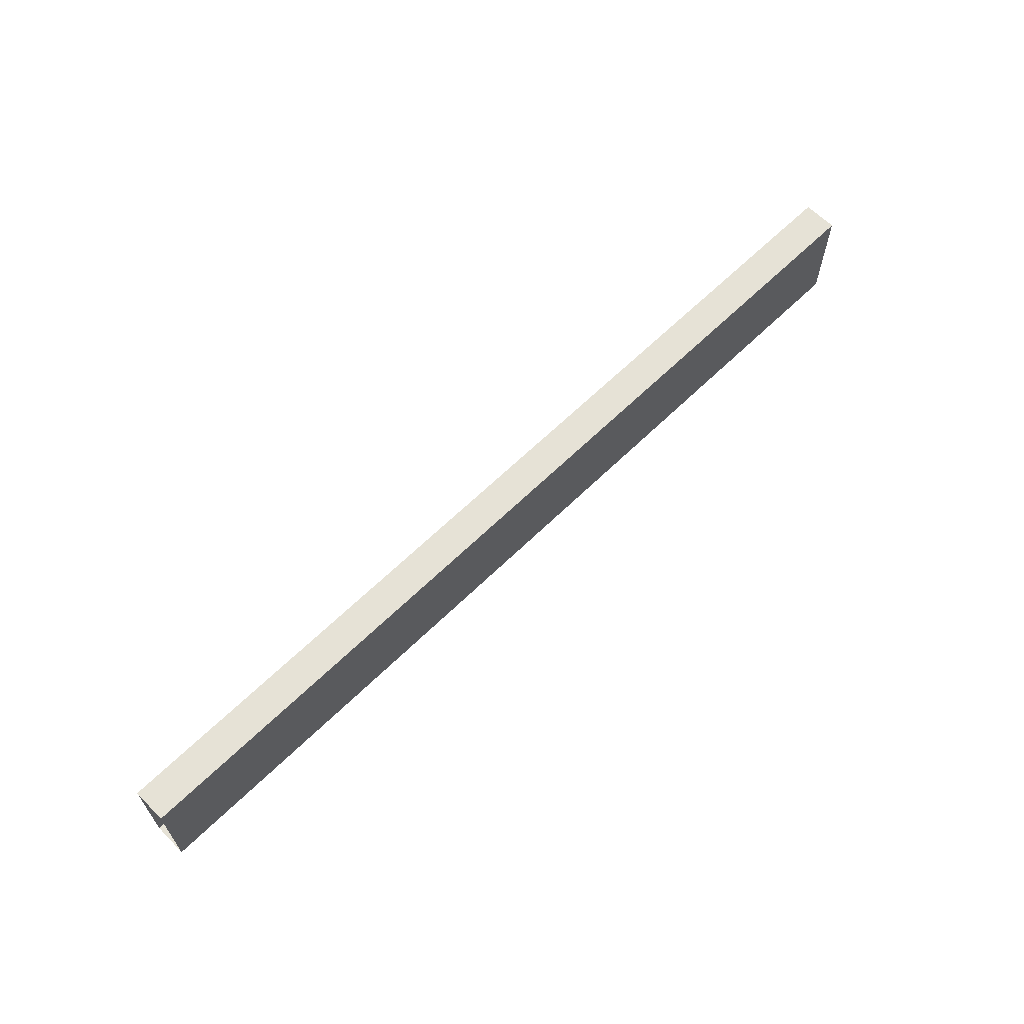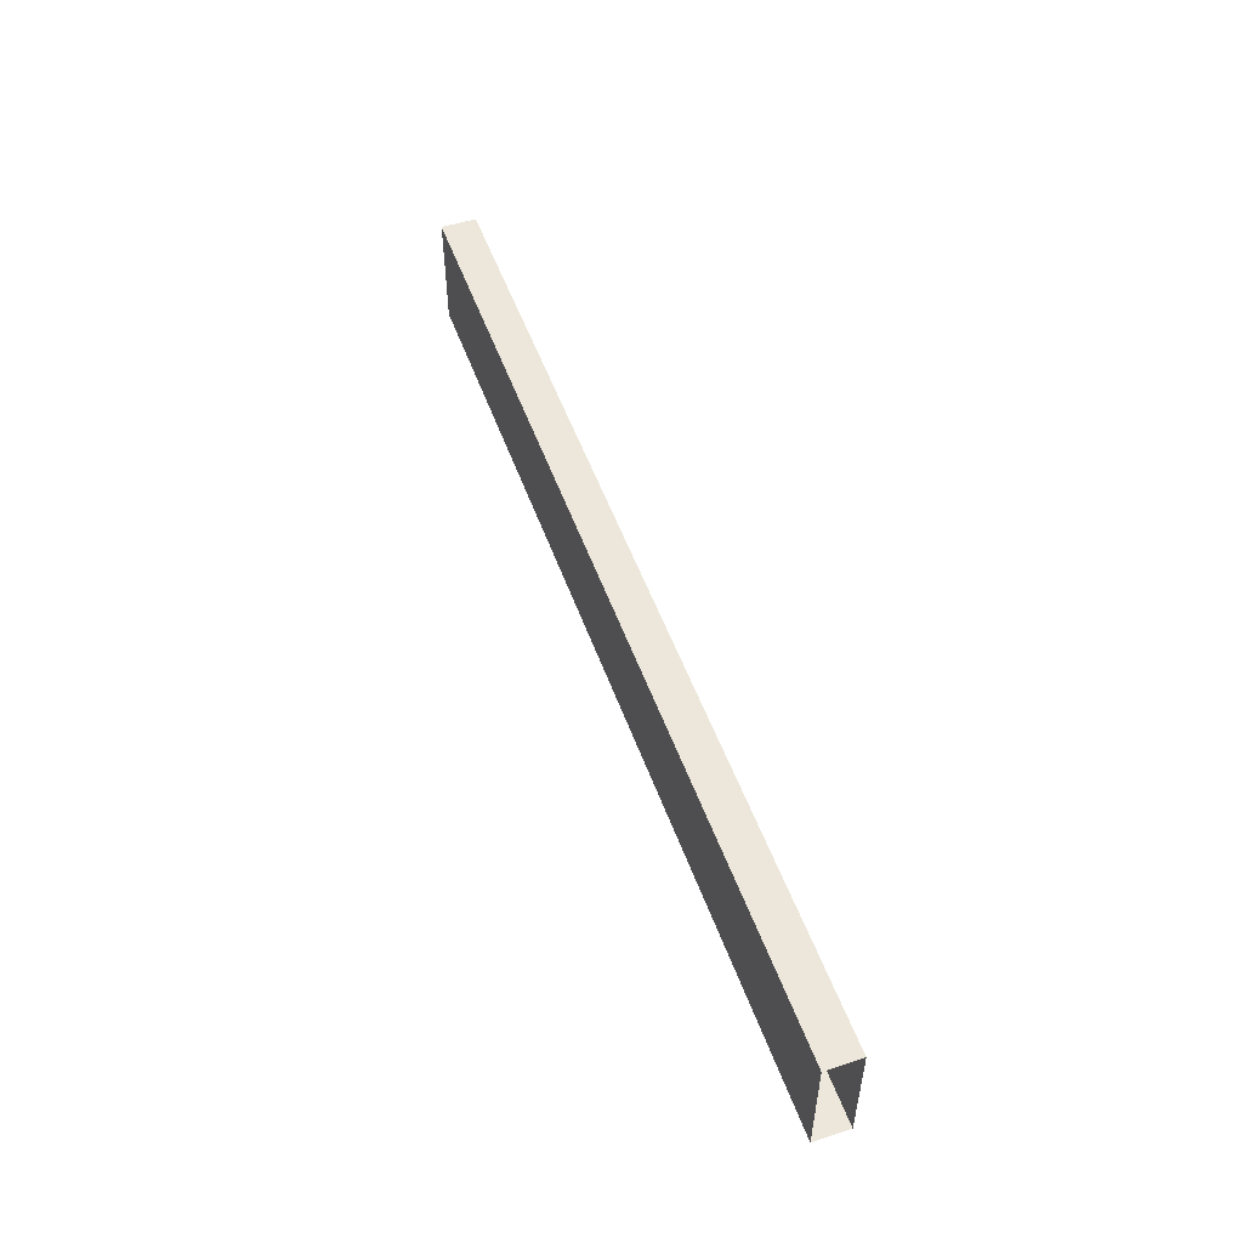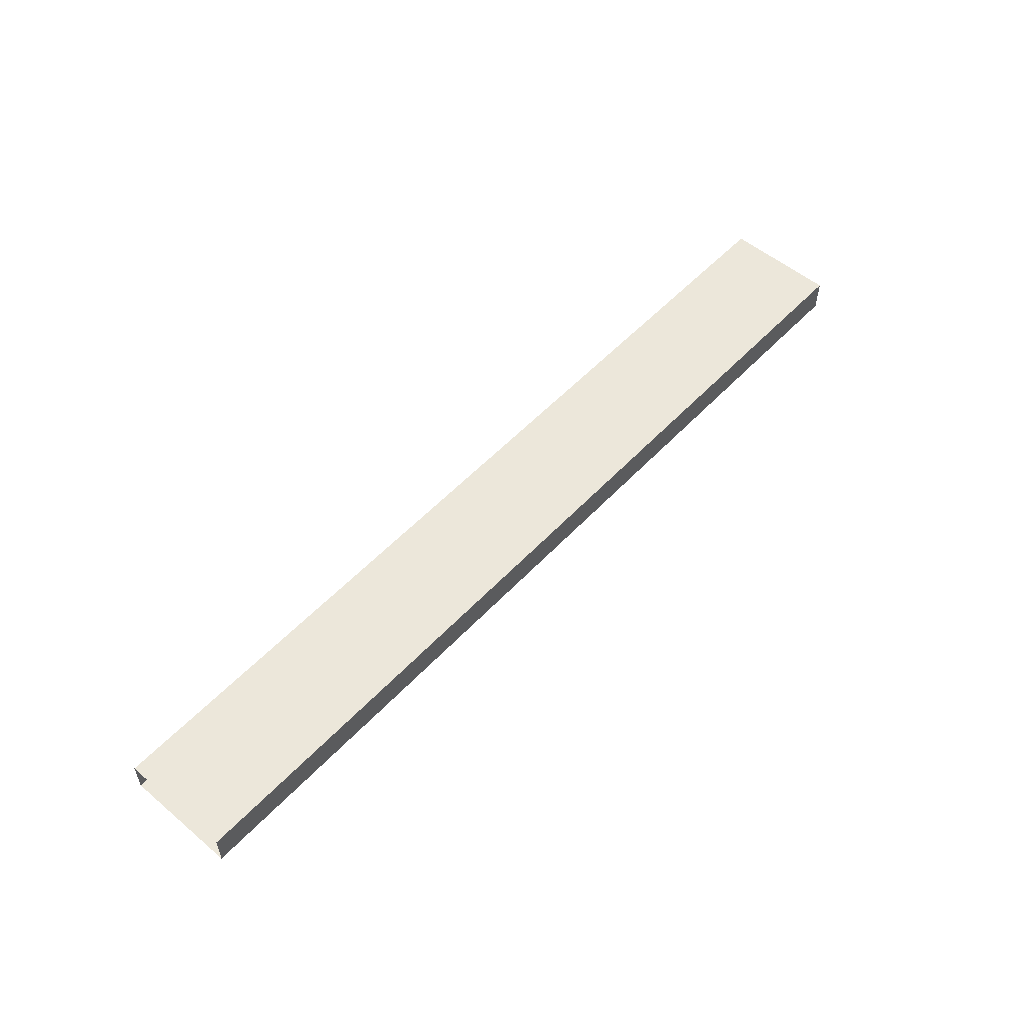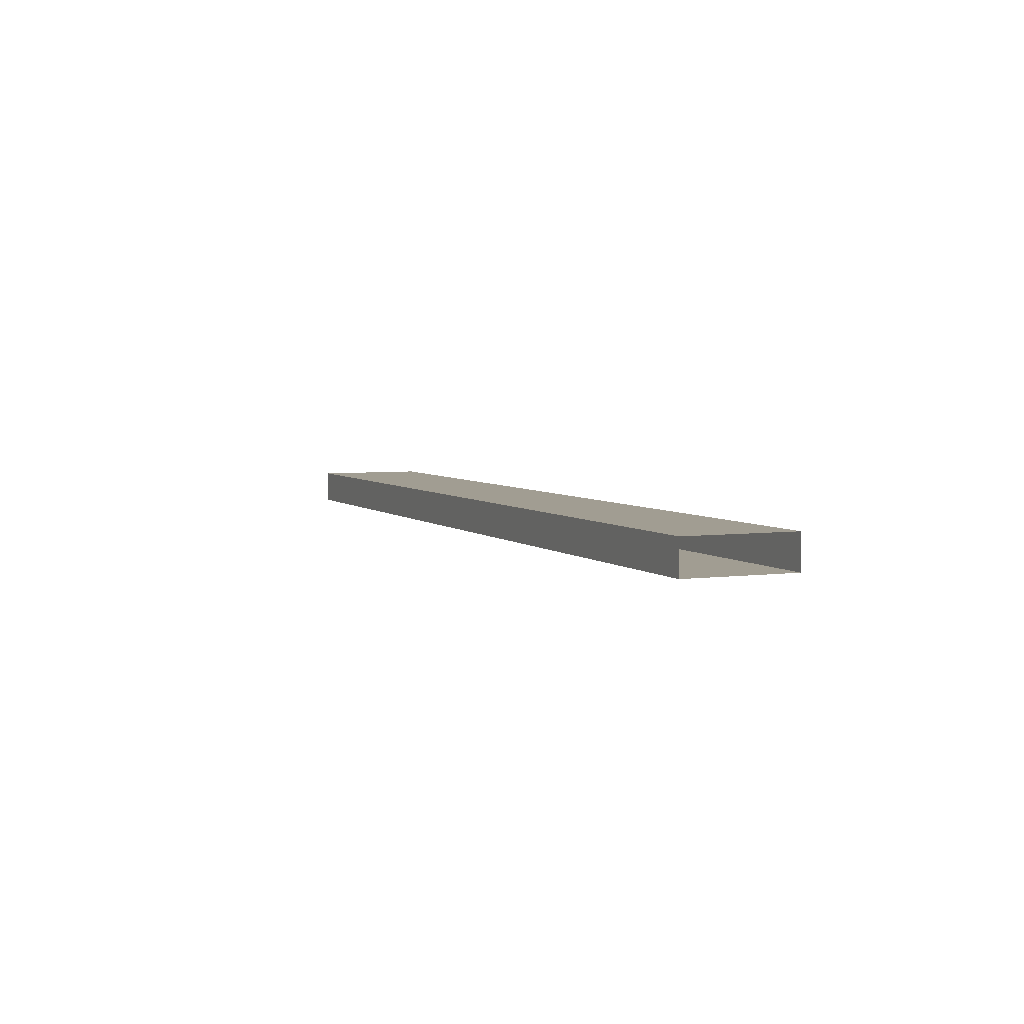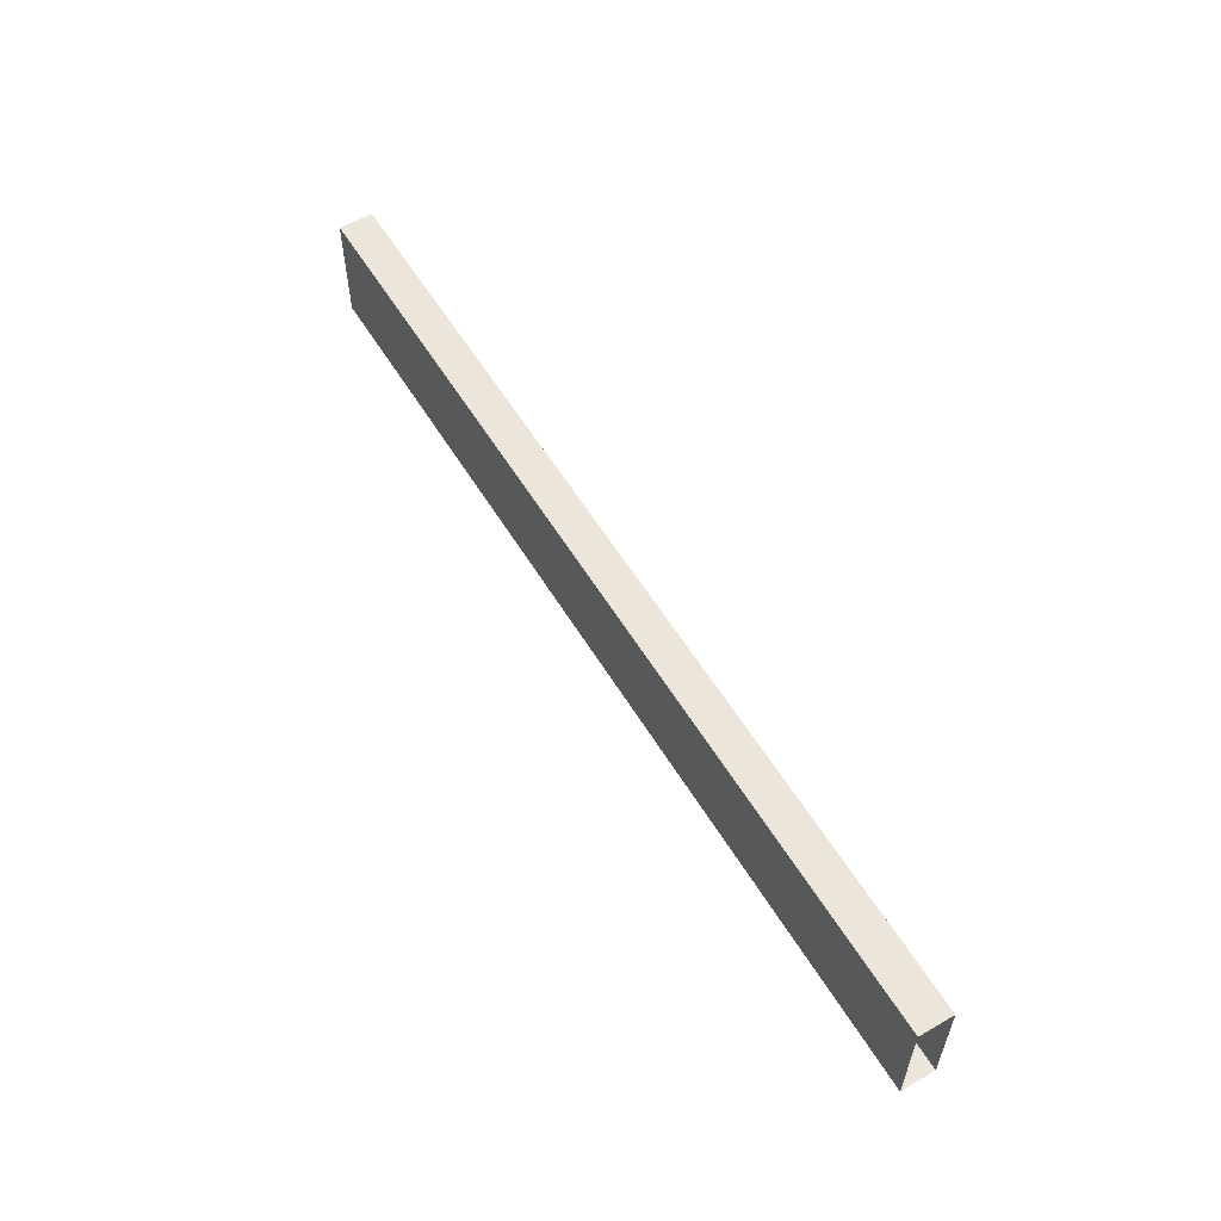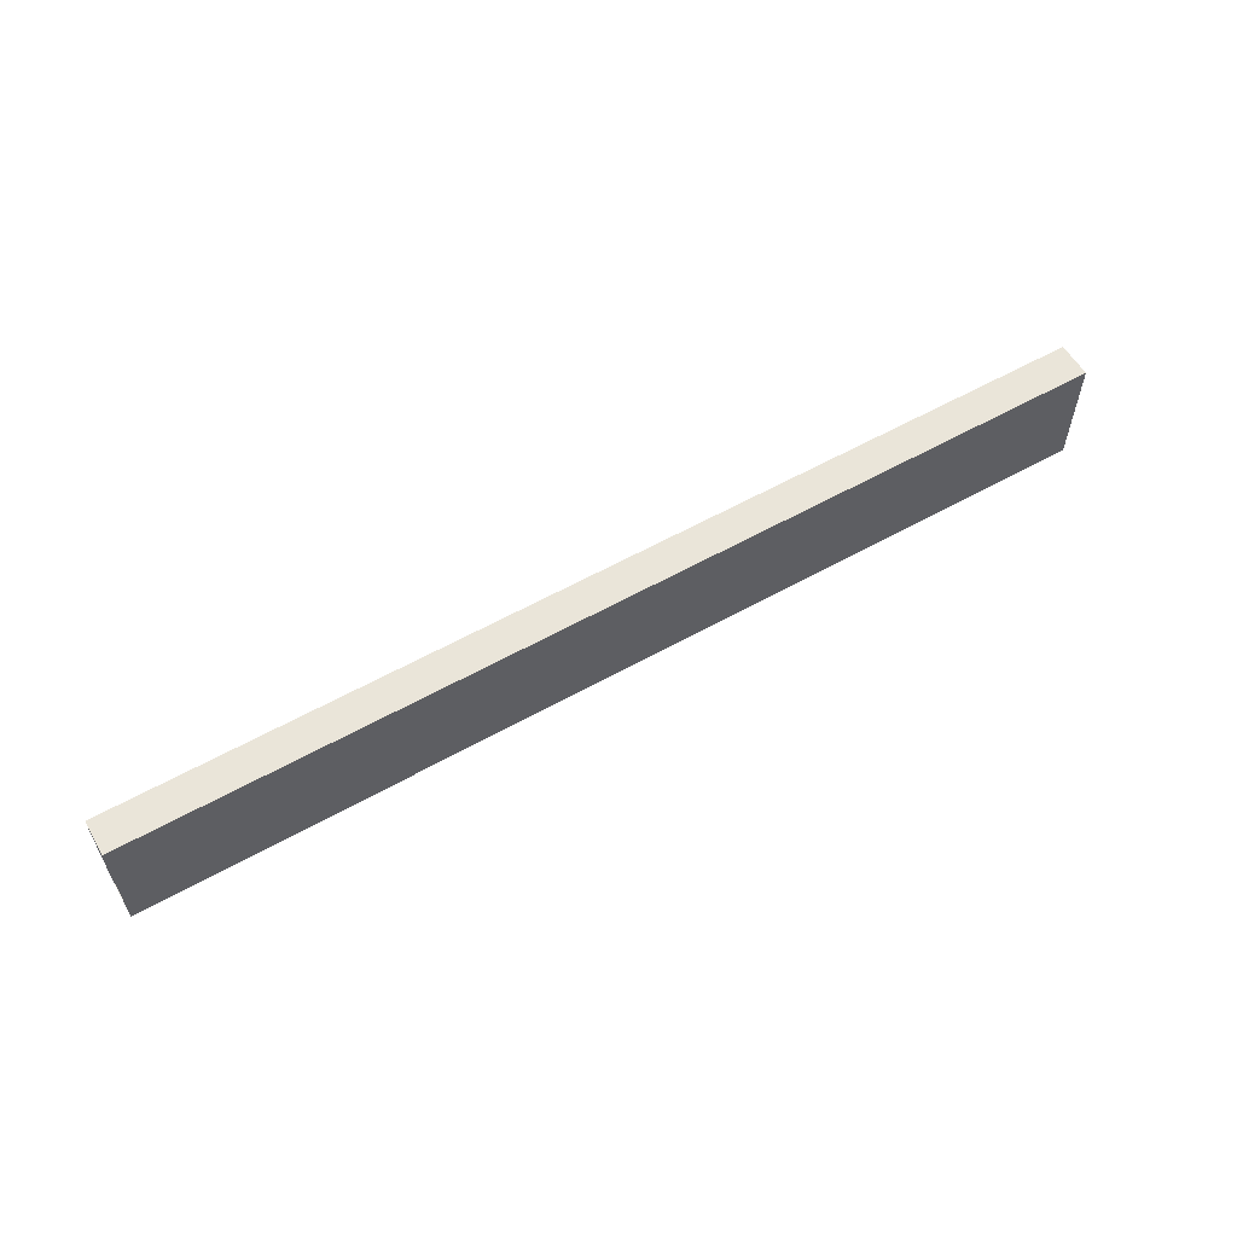
<metadata>
{"format":"obj","ext":"obj","renderer":"f3d","projection":"perspective","resolution":1024,"background":"white","views":[{"elev":63.8,"azim":135.4,"up":"+Y"},{"elev":51.4,"azim":-109.4,"up":"+Y"},{"elev":53.7,"azim":-48.2,"up":"+Z"},{"elev":4.6,"azim":66.8,"up":"+Z"},{"elev":57.0,"azim":59.1,"up":"+Y"},{"elev":57.9,"azim":-30.2,"up":"+Y"}]}
</metadata>
<code>
o DF_21_B2/DF_21_B/mesh23/mesh23-geometry#mesh23-geometry
v 0.4574 0.03349 0.3601
v -0.4603 0.03349 0.3934
v 0.4574 0.03349 0.3934
v -0.4603 0.03349 0.3601
v 0.4574 -0.07775 0.3934
v -0.4603 -0.07775 0.3601
v -0.4603 -0.07775 0.3934
v 0.4574 -0.07775 0.3601
f 1 2 3
f 2 1 4
f 2 5 3
f 1 6 4
f 5 2 7
f 6 1 8
f 6 5 7
f 5 6 8
f 3 2 1
f 4 1 2
f 3 5 2
f 4 6 1
f 7 2 5
f 8 1 6
f 7 5 6
f 8 6 5

</code>
